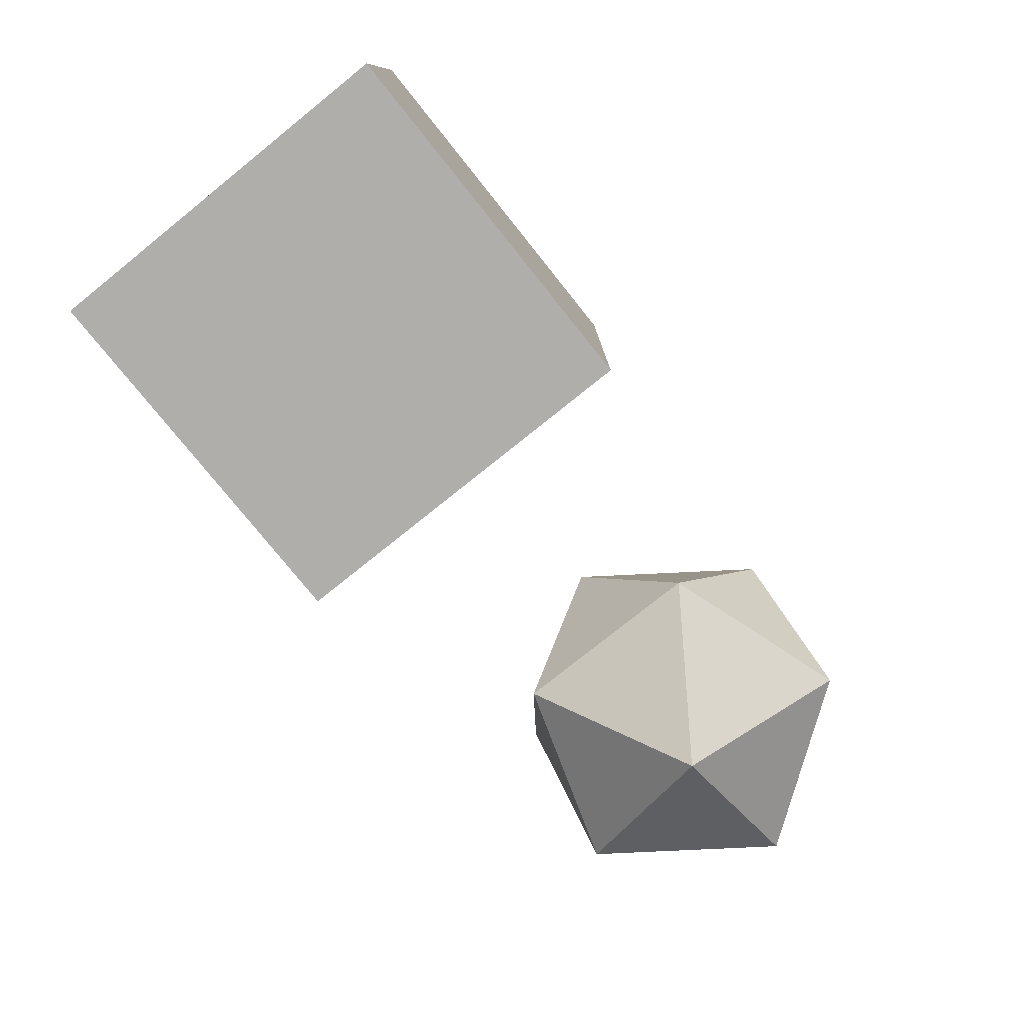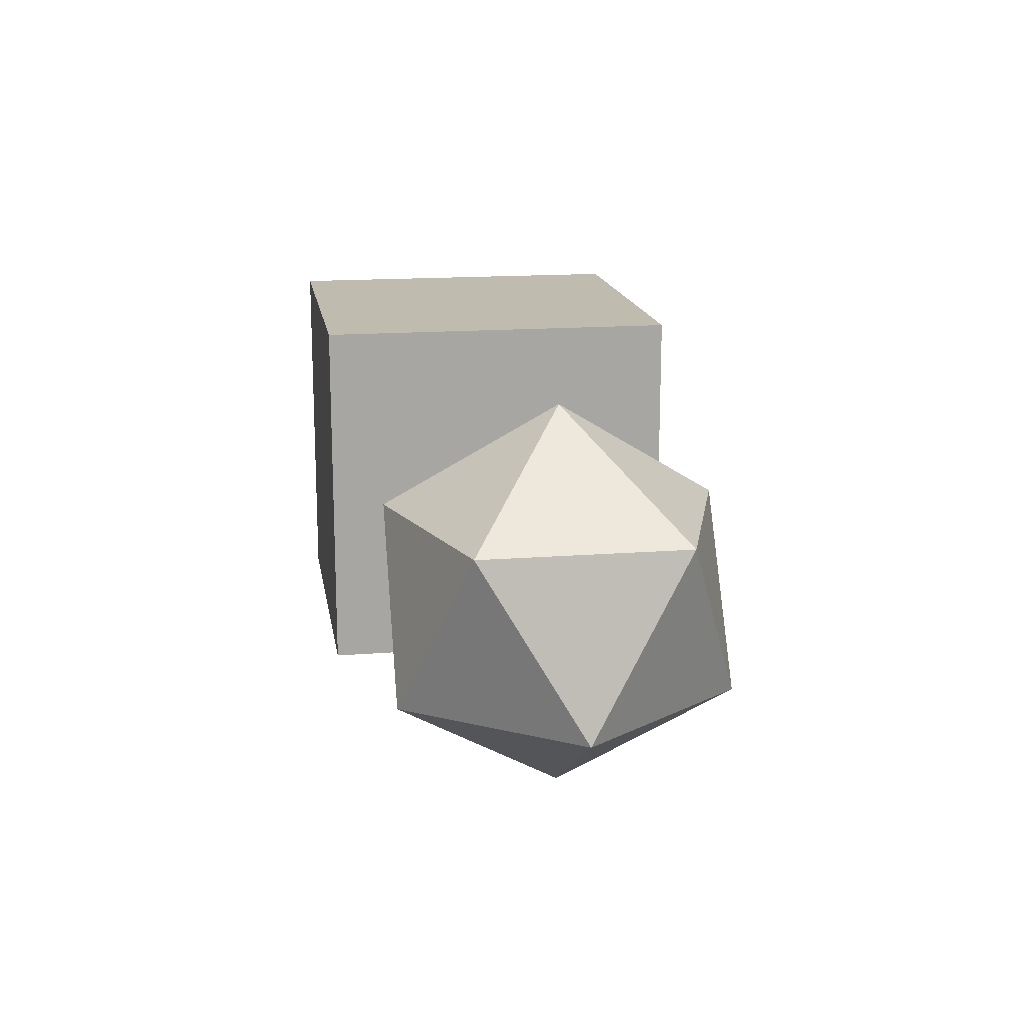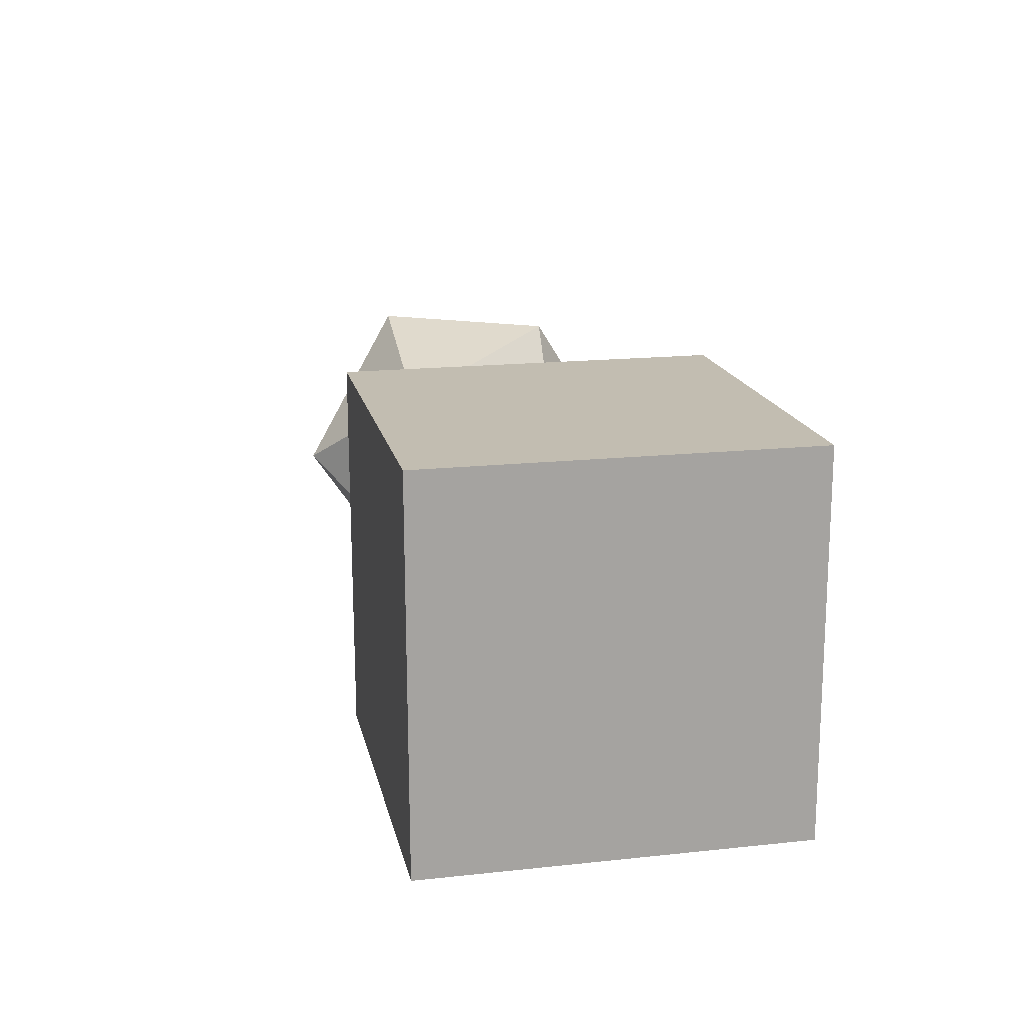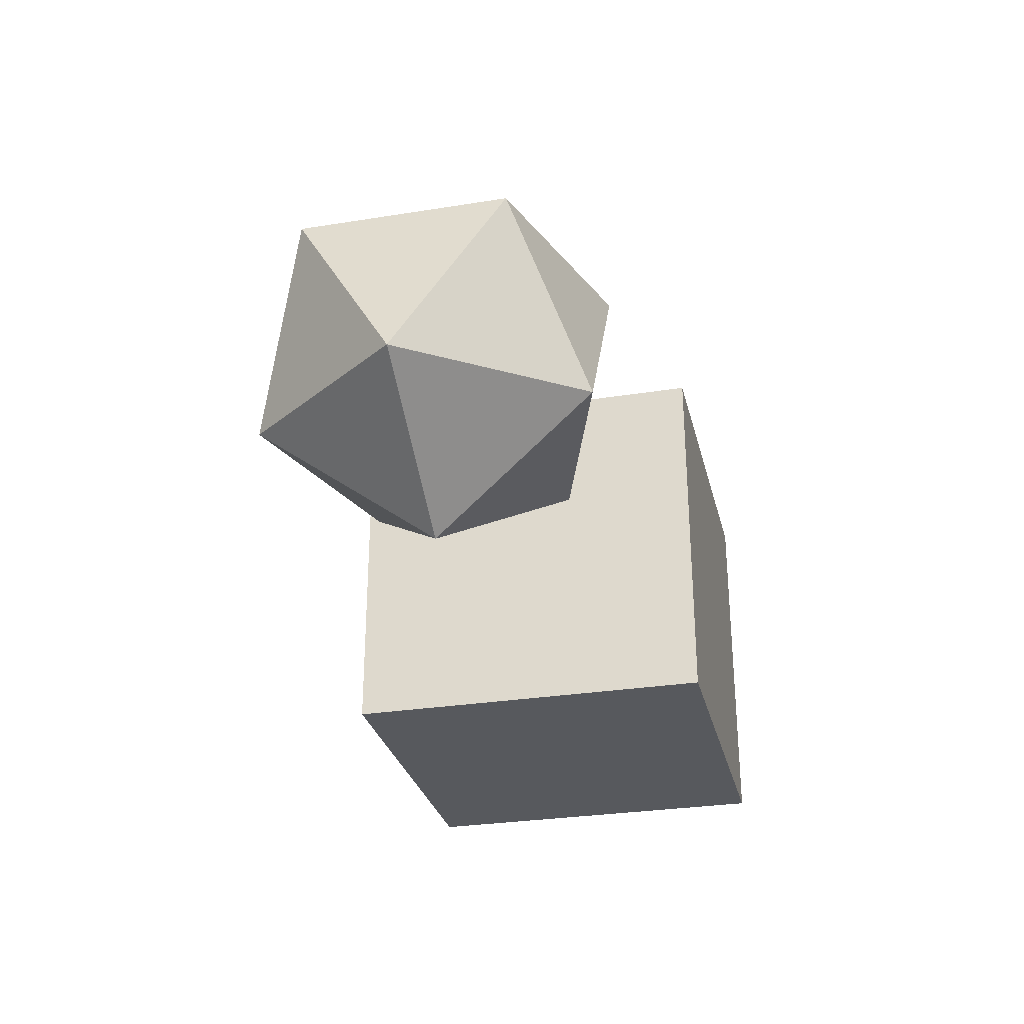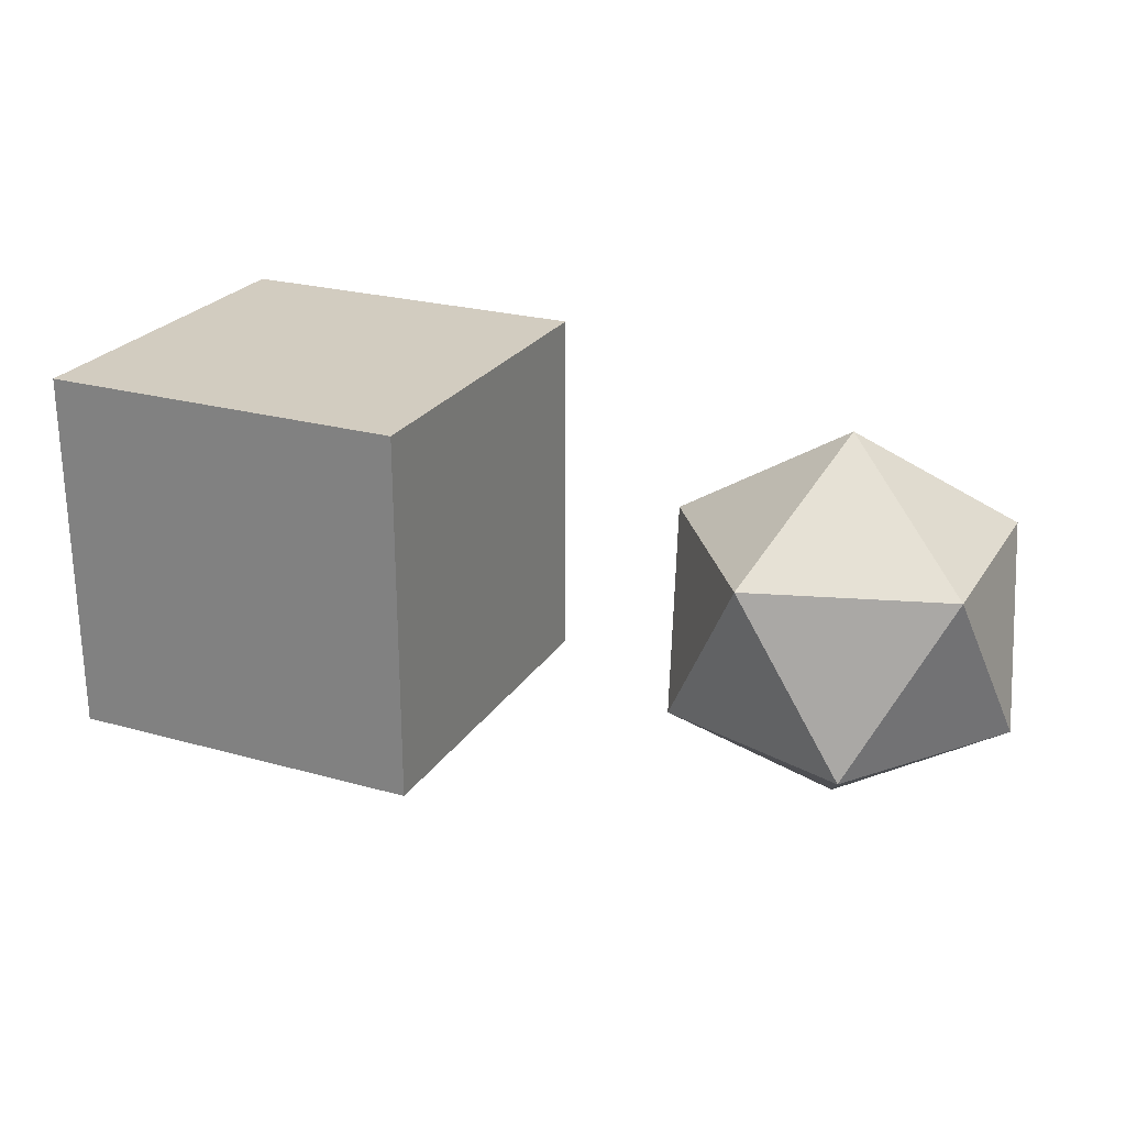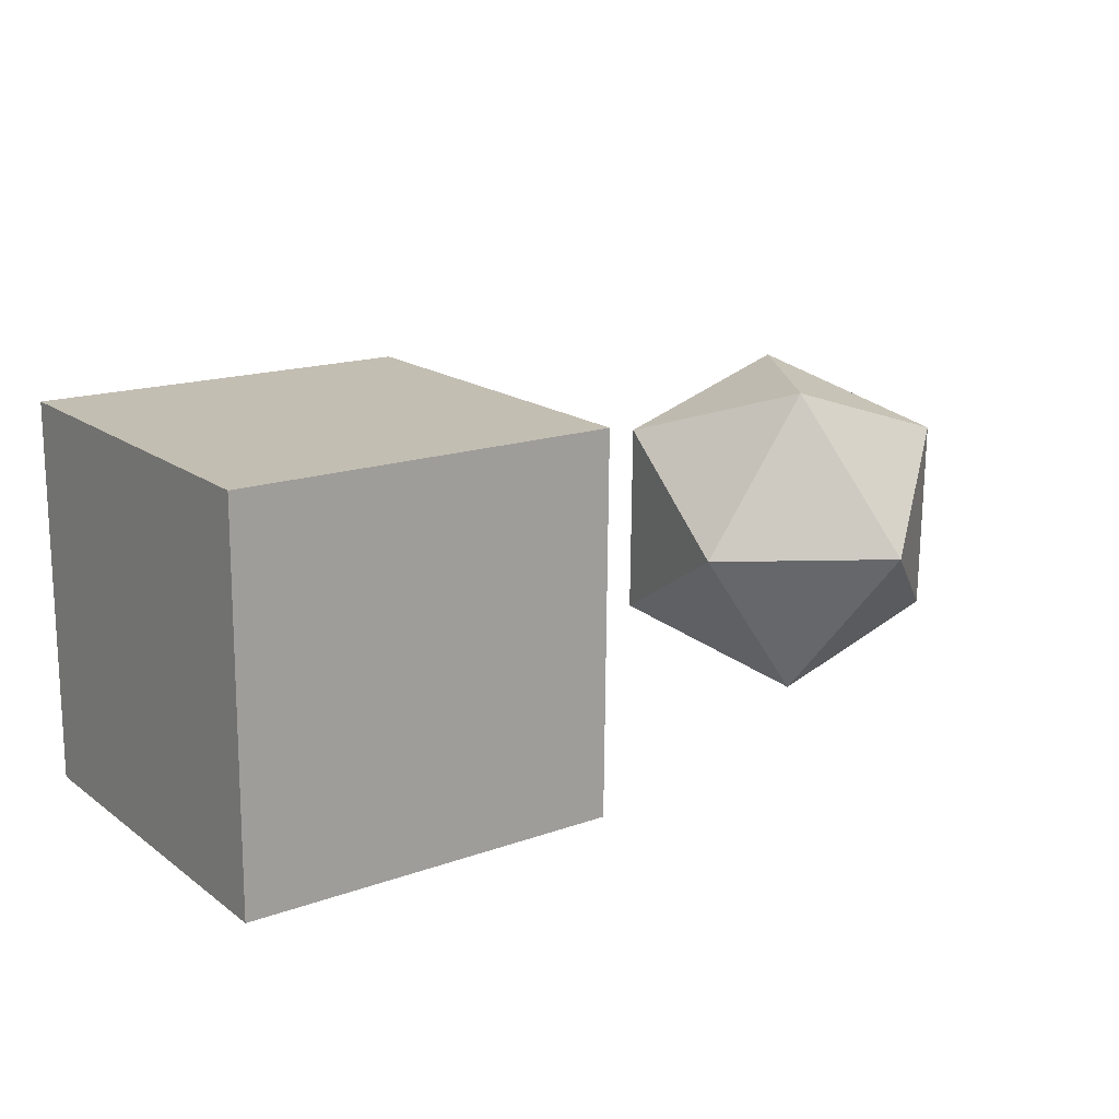
<metadata>
{"format":"obj","ext":"obj","renderer":"f3d","projection":"perspective","resolution":1024,"background":"white","views":[{"elev":-77.6,"azim":-51.9,"up":"+Z"},{"elev":16.2,"azim":80.3,"up":"+Z"},{"elev":17.6,"azim":-101.9,"up":"+Y"},{"elev":-29.3,"azim":102.7,"up":"+Z"},{"elev":24.3,"azim":24.3,"up":"+Z"},{"elev":17.6,"azim":-35.9,"up":"+Y"}]}
</metadata>
<code>
v 0.4156 -0.4246 -0.4198
v 0.4153 -0.4245 0.4202
v 0.4247 0.4154 -0.4199
v 0.4244 0.4154 0.4201
v -0.4244 -0.4154 -0.4201
v -0.4247 -0.4154 0.4199
v -0.4153 0.4245 -0.4202
v -0.4156 0.4246 0.4198
v 1.26 -0.01366 0.4205
v 1.566 0.2038 0.1884
v 1.148 0.3448 0.1883
v 0.8842 -0.009593 0.1882
v 1.14 -0.3697 0.1883
v 1.561 -0.2378 0.1884
v 1.38 0.3423 -0.1873
v 0.9585 0.2104 -0.1875
v 0.9537 -0.2312 -0.1875
v 1.372 -0.3722 -0.1873
v 1.636 -0.01777 -0.1872
v 1.26 -0.0137 -0.4195
f 1 5 7 3
f 4 3 7 8
f 8 7 5 6
f 6 2 4 8
f 2 1 3 4
f 6 5 1 2
f 9 10 11
f 10 9 14
f 9 11 12
f 9 12 13
f 9 13 14
f 10 14 19
f 11 10 15
f 12 11 16
f 13 12 17
f 14 13 18
f 10 19 15
f 11 15 16
f 12 16 17
f 13 17 18
f 14 18 19
f 15 19 20
f 16 15 20
f 17 16 20
f 18 17 20
f 19 18 20

</code>
